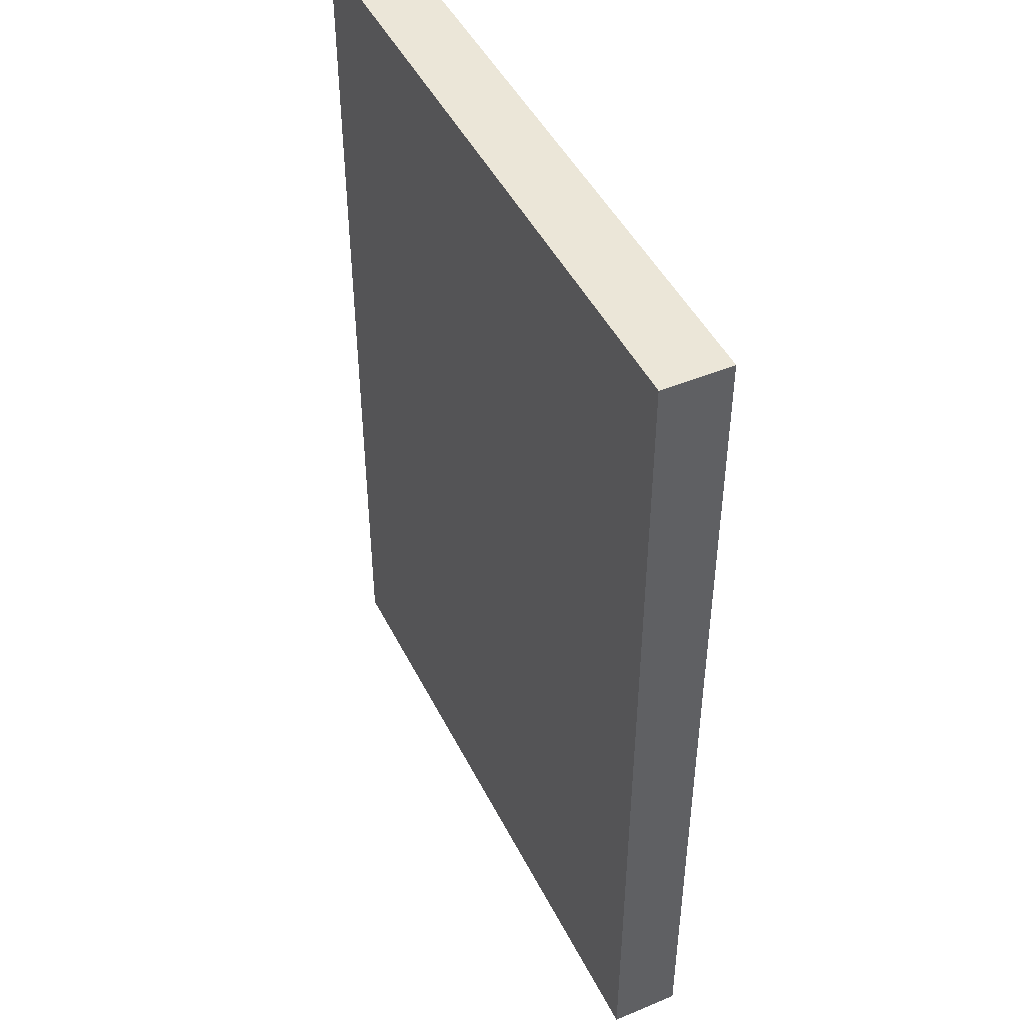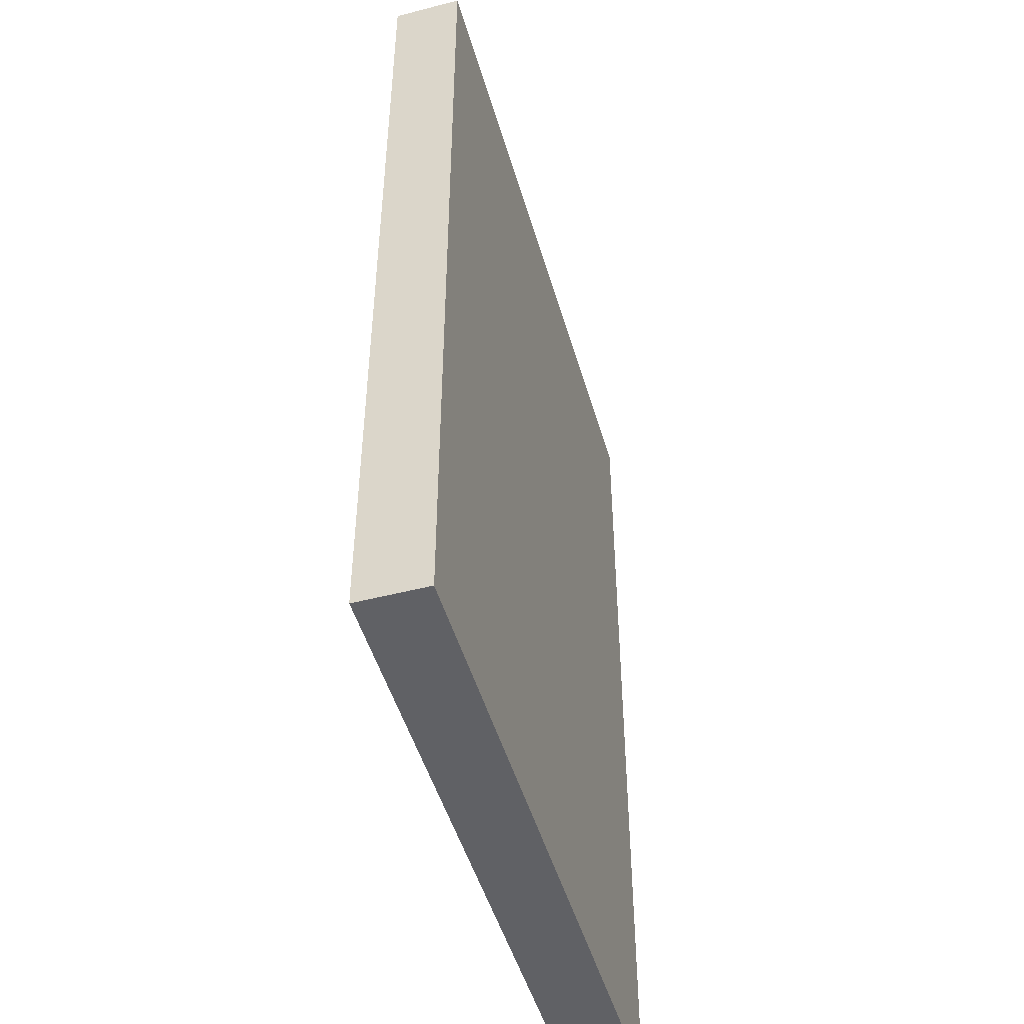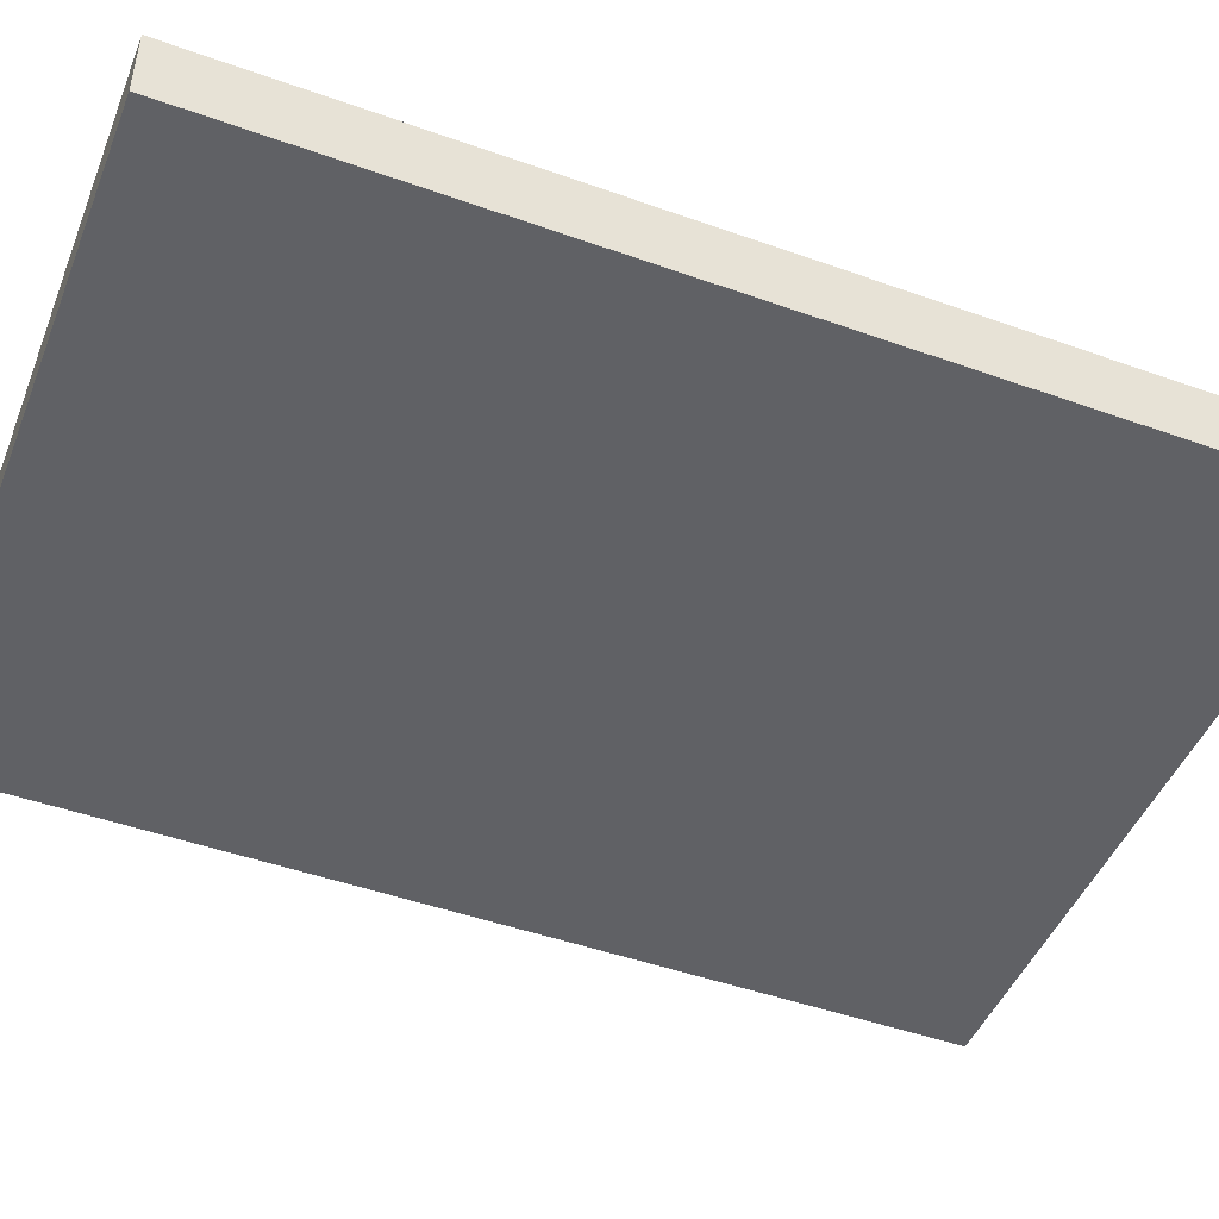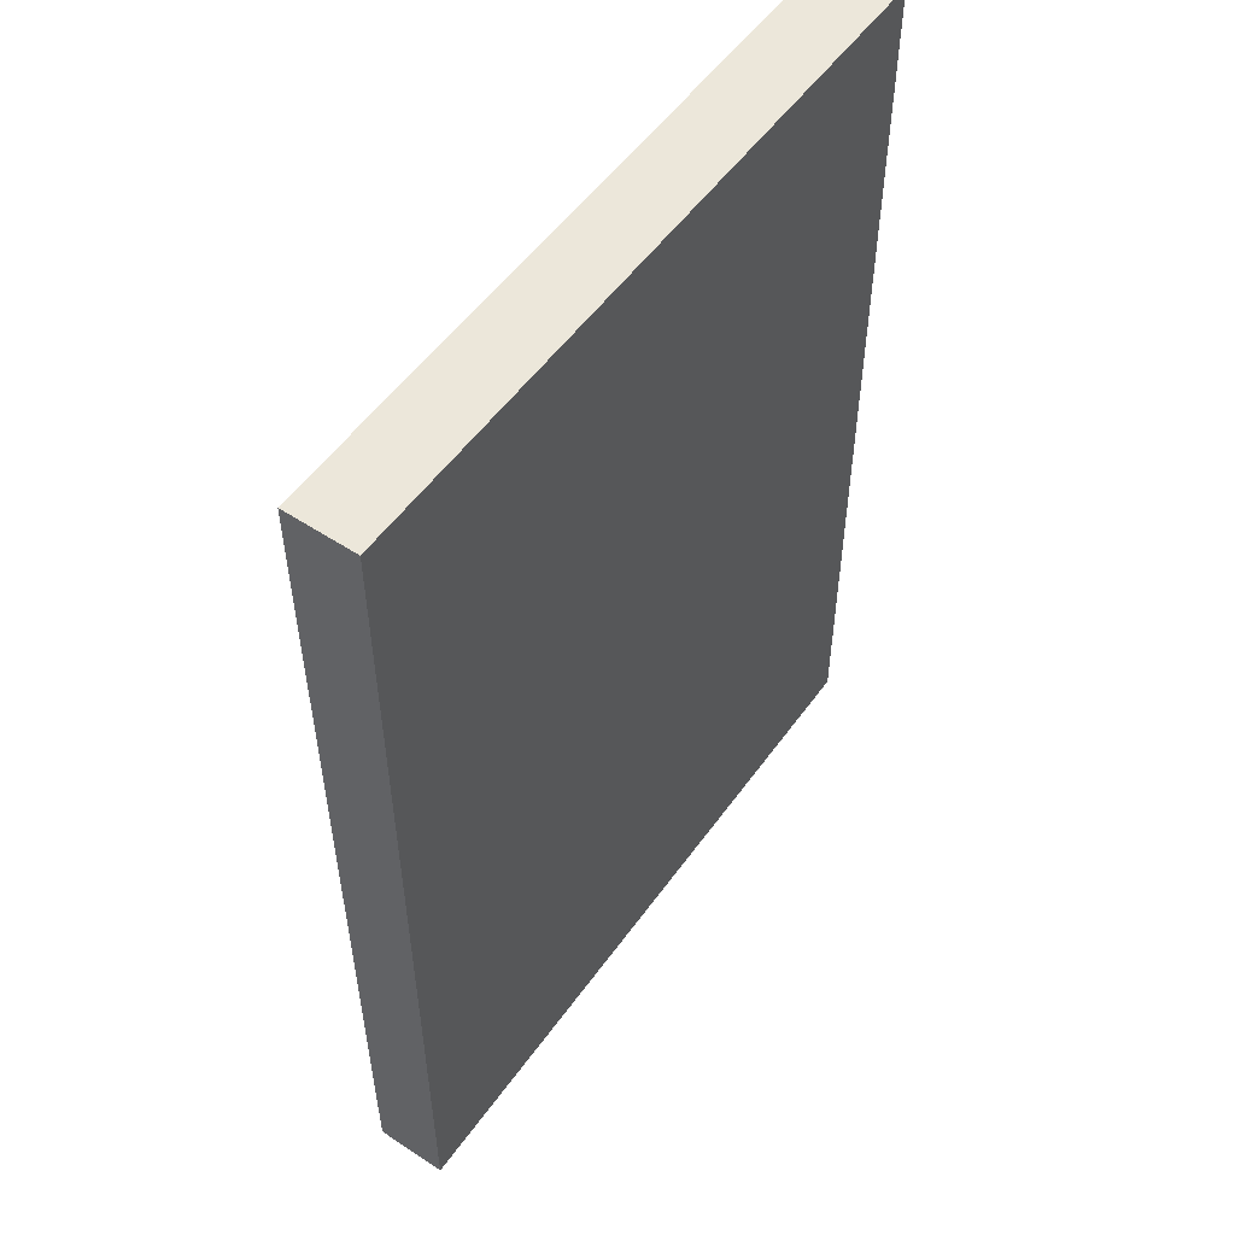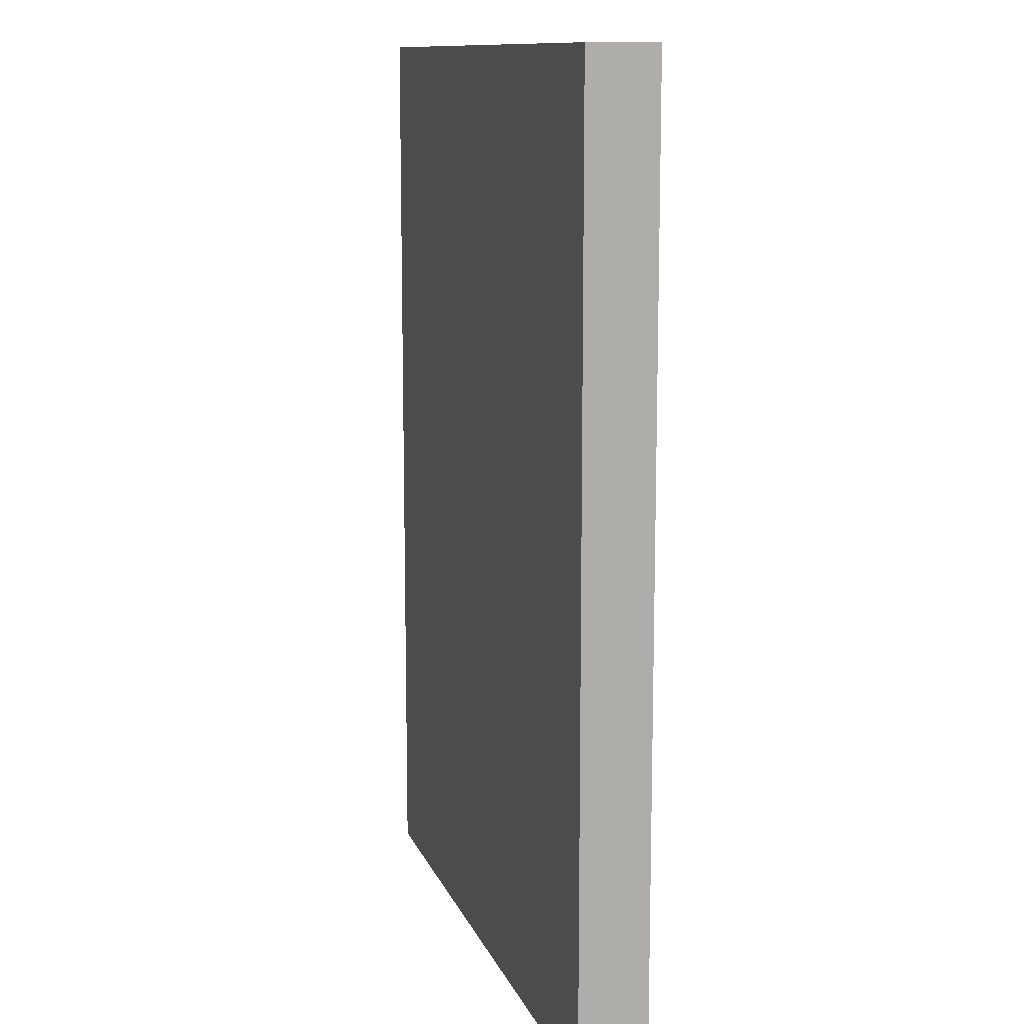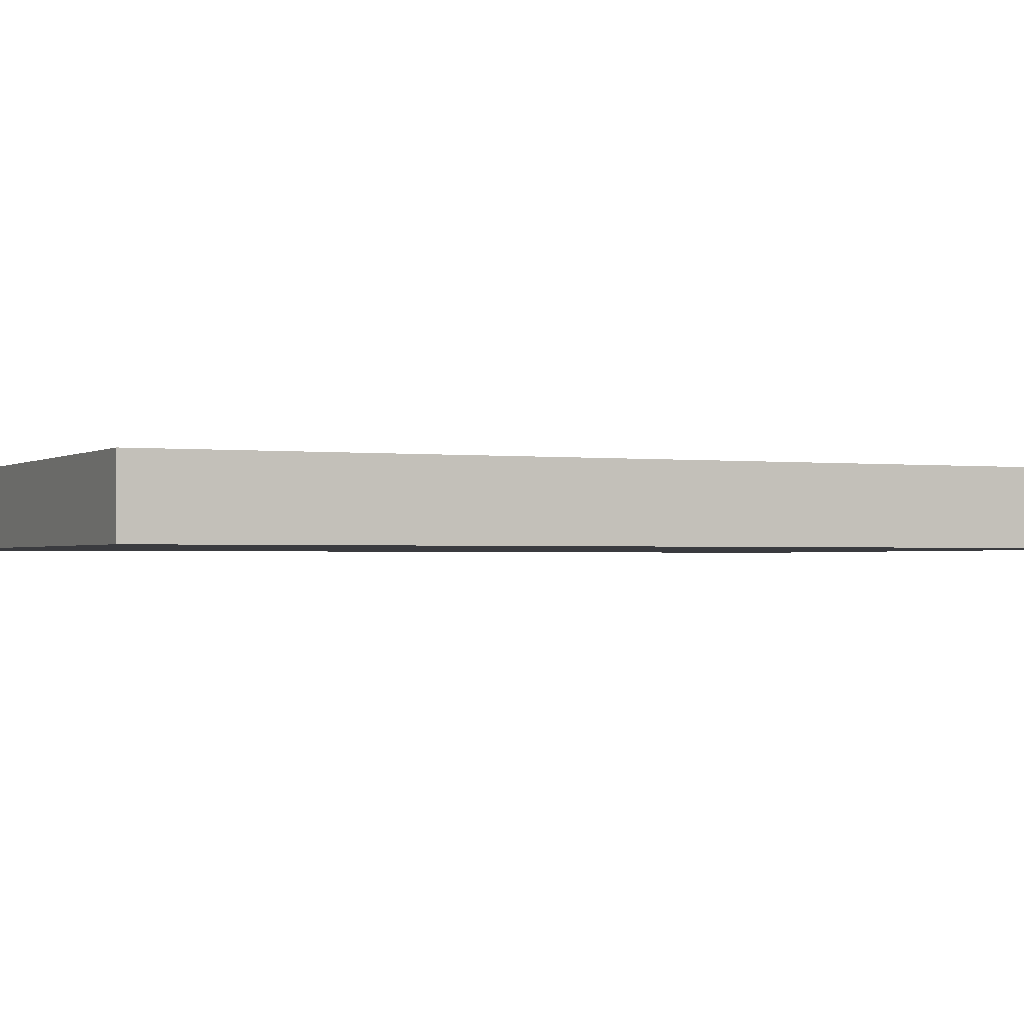
<metadata>
{"format":"obj","ext":"obj","renderer":"f3d","projection":"perspective","resolution":1024,"background":"white","views":[{"elev":46.4,"azim":-115.4,"up":"+Y"},{"elev":-49.1,"azim":106.0,"up":"+Y"},{"elev":-47.4,"azim":68.1,"up":"+Z"},{"elev":53.8,"azim":125.1,"up":"+Y"},{"elev":11.7,"azim":73.8,"up":"+Y"},{"elev":-1.3,"azim":64.6,"up":"+Z"}]}
</metadata>
<code>
g pb_Mesh516286
v -66.4 0 8.489e-05
v -76.2 0.1 9.824e-05
v -66.4 13.7 8.489e-05
v -76.2 13.7 9.824e-05
v -76.2 0.1 9.824e-05
v -76.2 0.1 -0.9999
v -76.2 13.7 9.824e-05
v -76.2 13.7 -0.9999
v -76.2 0.1 -0.9999
v -66.4 0 -0.9999
v -76.2 13.7 -0.9999
v -66.4 13.7 -0.9999
v -66.4 0 -0.9999
v -66.4 0 8.489e-05
v -66.4 13.7 -0.9999
v -66.4 13.7 8.489e-05
v -66.4 13.7 8.489e-05
v -76.2 13.7 9.824e-05
v -66.4 13.7 -0.9999
v -76.2 13.7 -0.9999
v -66.4 0 -0.9999
v -76.2 0.1 -0.9999
v -66.4 0 8.489e-05
v -76.2 0.1 9.824e-05
g pb_Mesh516286_0
f 3 2 1
f 3 4 2
f 7 6 5
f 7 8 6
f 11 10 9
f 11 12 10
f 15 14 13
f 15 16 14
f 19 18 17
f 19 20 18
f 23 22 21
f 23 24 22

</code>
